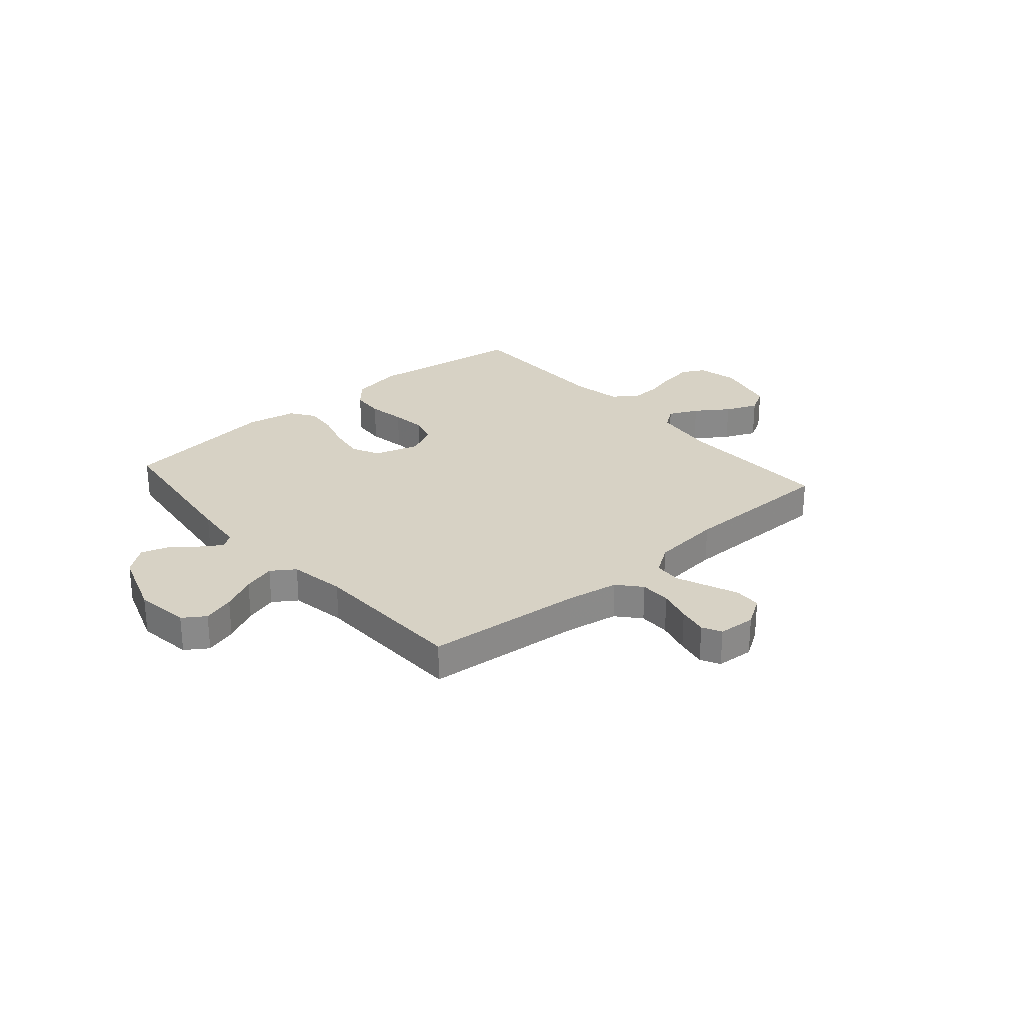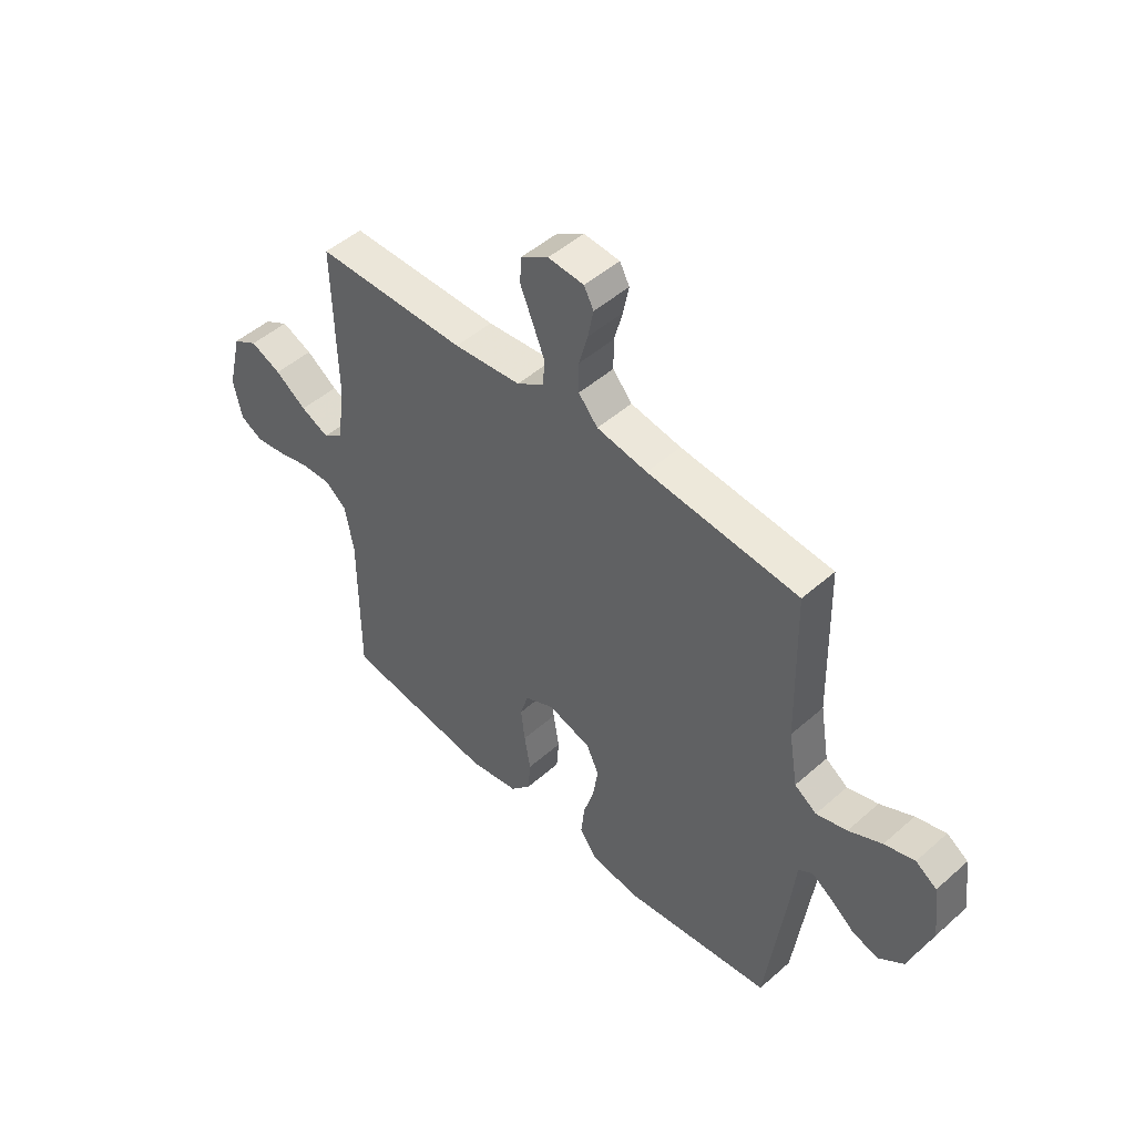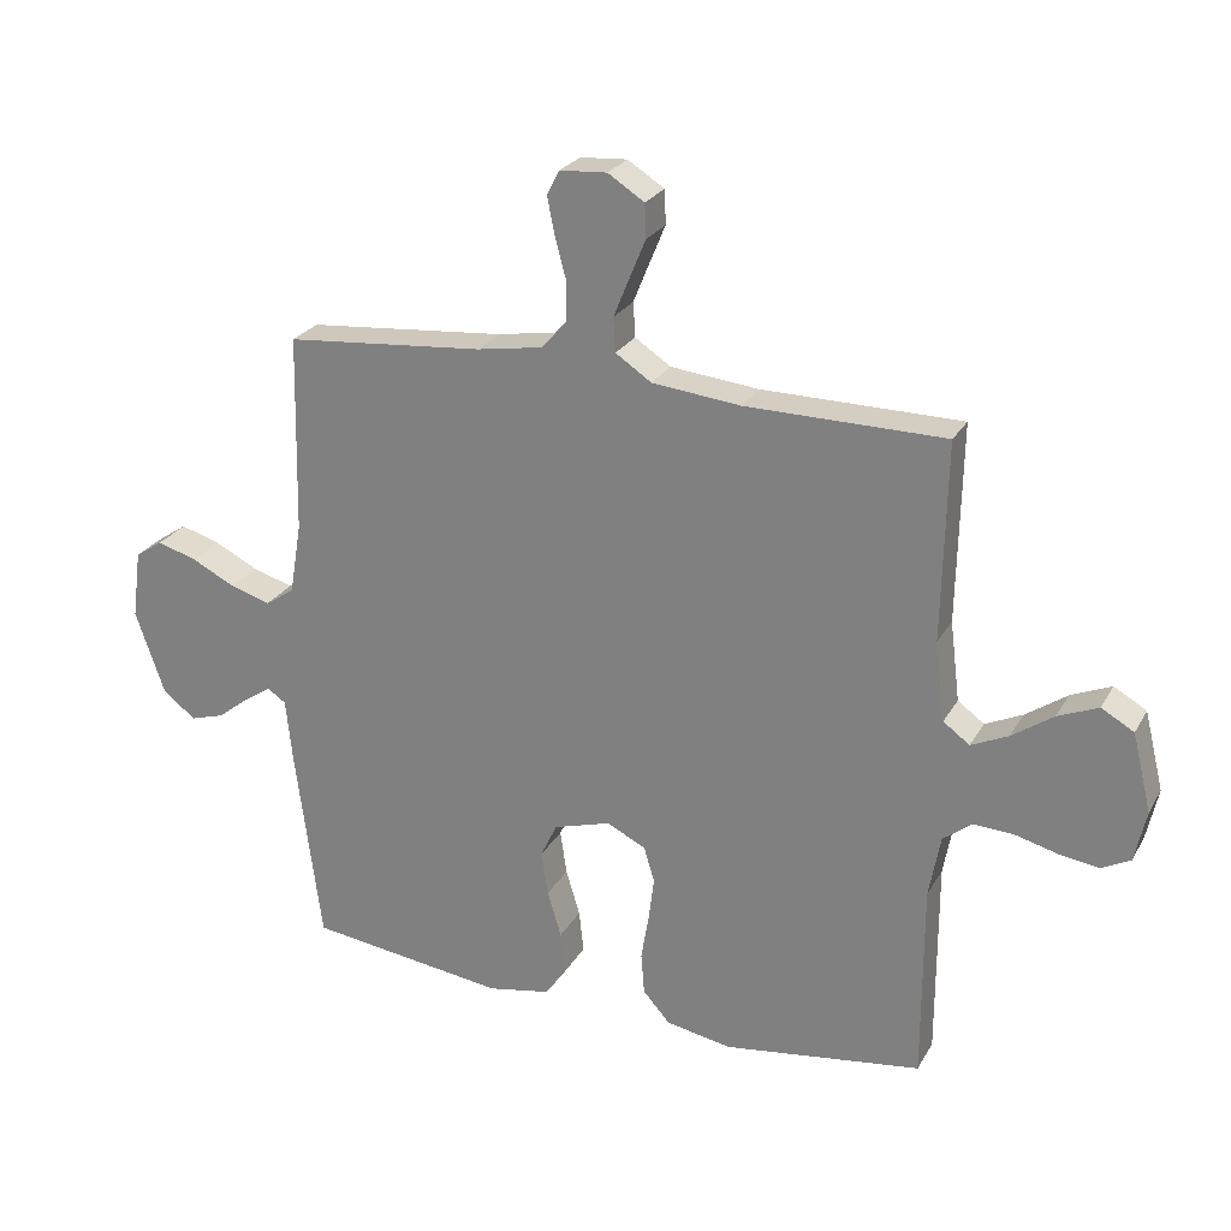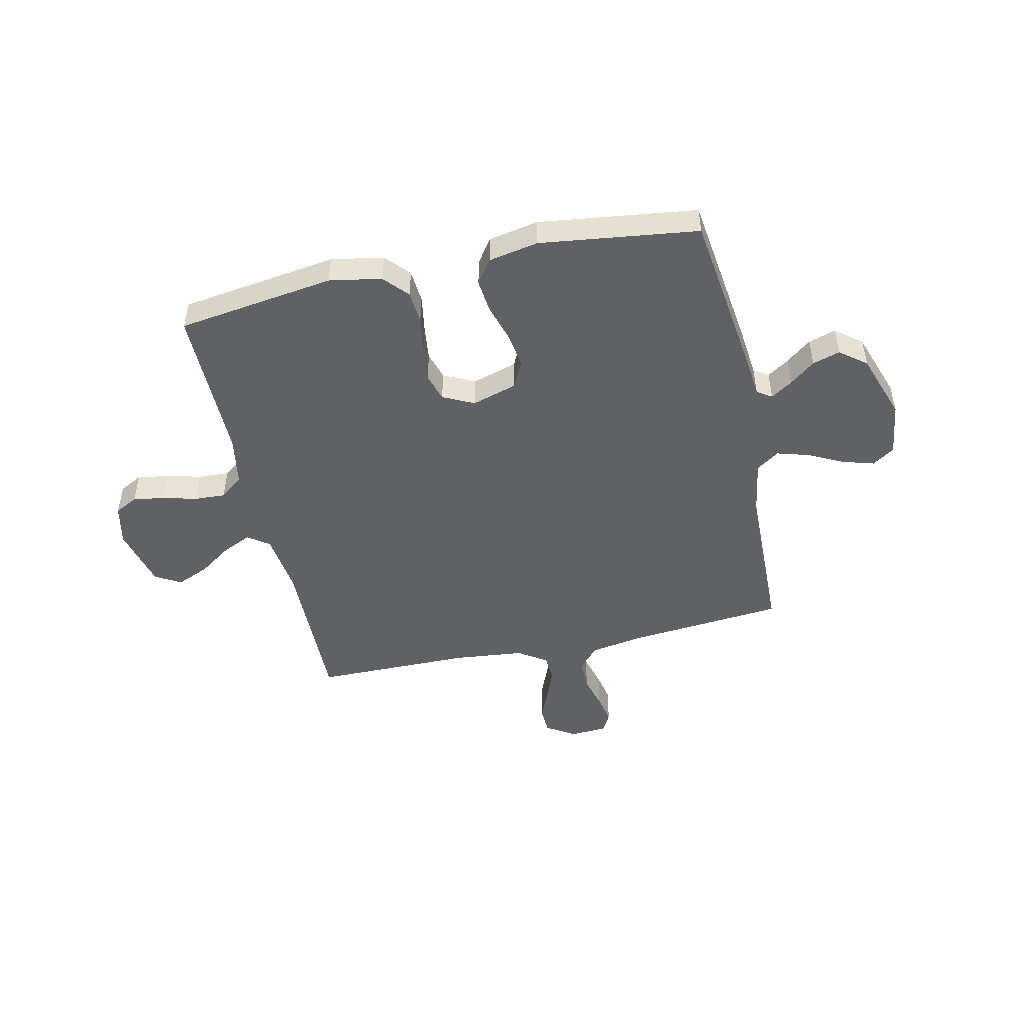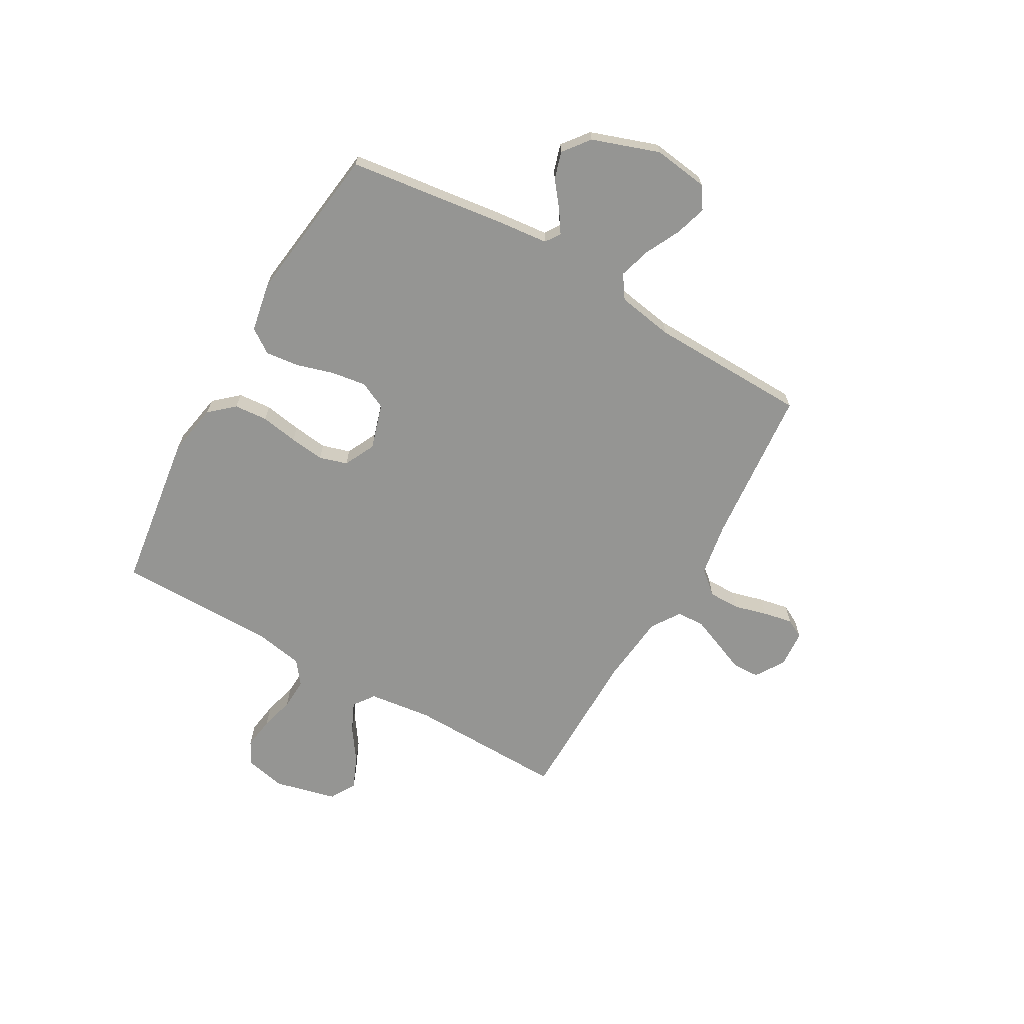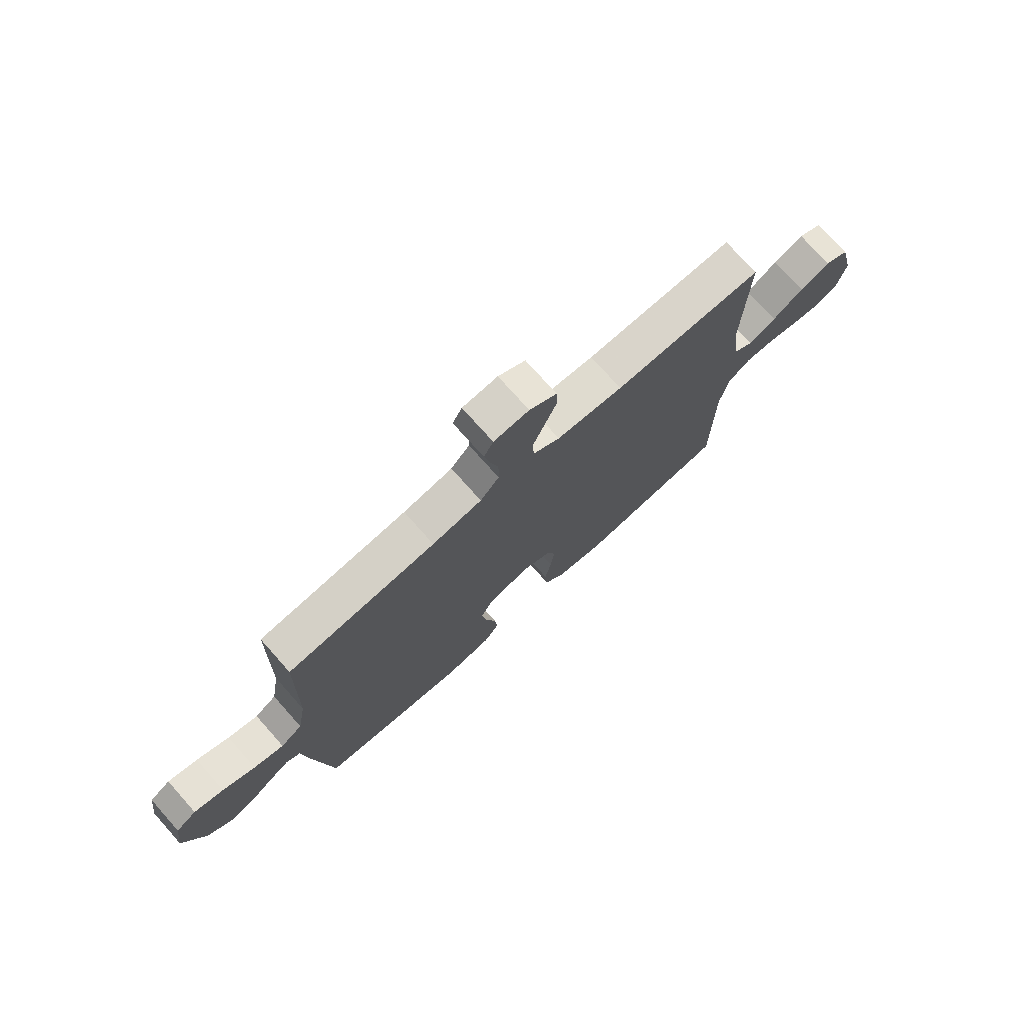
<metadata>
{"format":"obj","ext":"obj","renderer":"f3d","projection":"perspective","resolution":1024,"background":"white","views":[{"elev":27.2,"azim":-41.0,"up":"+Y"},{"elev":48.7,"azim":-134.4,"up":"+Z"},{"elev":25.1,"azim":23.4,"up":"+Z"},{"elev":-48.2,"azim":-167.5,"up":"+Y"},{"elev":-67.3,"azim":-119.7,"up":"+Y"},{"elev":75.1,"azim":-41.7,"up":"+Z"}]}
</metadata>
<code>
v -0.5 0.07 0.5
v -0.2 0.07 0.527
v -0.1 0.07 0.544
v -0.062 0.07 0.588
v -0.062 0.07 0.647
v -0.079 0.07 0.71
v -0.09 0.07 0.766
v -0.071 0.07 0.802
v 0 0.07 0.807
v 0.055 0.07 0.772
v 0.057 0.07 0.721
v 0.033 0.07 0.663
v 0.009 0.07 0.604
v 0.012 0.07 0.552
v 0.066 0.07 0.516
v 0.2 0.07 0.502
v 0.5 0.07 0.5
v 0.494 0.07 0.2
v 0.509 0.07 0.08
v 0.549 0.07 0.051
v 0.605 0.07 0.077
v 0.667 0.07 0.12
v 0.728 0.07 0.146
v 0.777 0.07 0.118
v 0.806 0.07 0
v 0.789 0.07 -0.078
v 0.745 0.07 -0.101
v 0.685 0.07 -0.092
v 0.62 0.07 -0.075
v 0.561 0.07 -0.072
v 0.517 0.07 -0.106
v 0.5 0.07 -0.2
v 0.5 0.07 -0.5
v 0.2 0.07 -0.542
v 0.101 0.07 -0.524
v 0.06 0.07 -0.478
v 0.055 0.07 -0.415
v 0.067 0.07 -0.344
v 0.075 0.07 -0.278
v 0.059 0.07 -0.225
v 0 0.07 -0.196
v -0.086 0.07 -0.222
v -0.111 0.07 -0.274
v -0.101 0.07 -0.341
v -0.08 0.07 -0.411
v -0.073 0.07 -0.475
v -0.105 0.07 -0.521
v -0.2 0.07 -0.539
v -0.5 0.07 -0.5
v -0.539 0.07 -0.2
v -0.549 0.07 -0.104
v -0.577 0.07 -0.085
v -0.618 0.07 -0.112
v -0.666 0.07 -0.15
v -0.718 0.07 -0.166
v -0.768 0.07 -0.127
v -0.812 0.07 0
v -0.798 0.07 0.104
v -0.756 0.07 0.132
v -0.696 0.07 0.114
v -0.63 0.07 0.081
v -0.569 0.07 0.063
v -0.525 0.07 0.093
v -0.507 0.07 0.2
v -0.5 0 0.5
v -0.2 0 0.527
v -0.1 0 0.544
v -0.062 0 0.588
v -0.062 0 0.647
v -0.079 0 0.71
v -0.09 0 0.766
v -0.071 0 0.802
v 0 0 0.807
v 0.055 0 0.772
v 0.057 0 0.721
v 0.033 0 0.663
v 0.009 0 0.604
v 0.012 0 0.552
v 0.066 0 0.516
v 0.2 0 0.502
v 0.5 0 0.5
v 0.494 0 0.2
v 0.509 0 0.08
v 0.549 0 0.051
v 0.605 0 0.077
v 0.667 0 0.12
v 0.728 0 0.146
v 0.777 0 0.118
v 0.806 0 0
v 0.789 0 -0.078
v 0.745 0 -0.101
v 0.685 0 -0.092
v 0.62 0 -0.075
v 0.561 0 -0.072
v 0.517 0 -0.106
v 0.5 0 -0.2
v 0.5 0 -0.5
v 0.2 0 -0.542
v 0.101 0 -0.524
v 0.06 0 -0.478
v 0.055 0 -0.415
v 0.067 0 -0.344
v 0.075 0 -0.278
v 0.059 0 -0.225
v 0 0 -0.196
v -0.086 0 -0.222
v -0.111 0 -0.274
v -0.101 0 -0.341
v -0.08 0 -0.411
v -0.073 0 -0.475
v -0.105 0 -0.521
v -0.2 0 -0.539
v -0.5 0 -0.5
v -0.539 0 -0.2
v -0.549 0 -0.104
v -0.577 0 -0.085
v -0.618 0 -0.112
v -0.666 0 -0.15
v -0.718 0 -0.166
v -0.768 0 -0.127
v -0.812 0 0
v -0.798 0 0.104
v -0.756 0 0.132
v -0.696 0 0.114
v -0.63 0 0.081
v -0.569 0 0.063
v -0.525 0 0.093
v -0.507 0 0.2
f 59 60 61
f 58 59 61
f 57 58 61
f 56 57 61
f 55 56 61
f 54 55 61
f 53 54 61
f 52 53 61 62
f 51 52 62 63
f 51 63 64
f 50 51 64
f 49 50 64
f 48 49 64
f 47 48 64
f 46 47 64
f 45 46 64
f 44 45 64
f 36 37 38
f 35 36 38
f 34 35 38
f 33 34 38
f 32 33 38
f 31 32 38 39
f 30 31 39 40
f 27 28 29
f 26 27 29
f 25 26 29
f 24 25 29
f 23 24 29
f 22 23 29
f 21 22 29
f 20 21 29 30
f 30 40 41
f 20 30 41
f 19 20 41
f 16 17 18
f 19 41 42
f 18 19 42
f 16 18 42
f 15 16 42
f 10 11 12
f 9 10 12
f 8 9 12
f 7 8 12
f 6 7 12
f 5 6 12
f 4 5 12 13
f 3 4 13 14
f 64 1 2
f 15 42 43
f 14 15 43
f 3 14 43
f 2 3 43
f 64 2 43
f 43 44 64
f 125 124 123
f 125 123 122
f 125 122 121
f 125 121 120
f 125 120 119
f 125 119 118
f 125 118 117
f 126 125 117 116
f 127 126 116 115
f 128 127 115
f 128 115 114
f 128 114 113
f 128 113 112
f 128 112 111
f 128 111 110
f 128 110 109
f 128 109 108
f 102 101 100
f 102 100 99
f 102 99 98
f 102 98 97
f 102 97 96
f 103 102 96 95
f 104 103 95 94
f 93 92 91
f 93 91 90
f 93 90 89
f 93 89 88
f 93 88 87
f 93 87 86
f 93 86 85
f 94 93 85 84
f 105 104 94
f 105 94 84
f 105 84 83
f 82 81 80
f 106 105 83
f 106 83 82
f 106 82 80
f 106 80 79
f 76 75 74
f 76 74 73
f 76 73 72
f 76 72 71
f 76 71 70
f 76 70 69
f 77 76 69 68
f 78 77 68 67
f 66 65 128
f 107 106 79
f 107 79 78
f 107 78 67
f 107 67 66
f 107 66 128
f 128 108 107
f 1 65 66 2
f 2 66 67 3
f 3 67 68 4
f 4 68 69 5
f 5 69 70 6
f 6 70 71 7
f 7 71 72 8
f 8 72 73 9
f 9 73 74 10
f 10 74 75 11
f 11 75 76 12
f 12 76 77 13
f 13 77 78 14
f 14 78 79 15
f 15 79 80 16
f 16 80 81 17
f 17 81 82 18
f 18 82 83 19
f 19 83 84 20
f 20 84 85 21
f 21 85 86 22
f 22 86 87 23
f 23 87 88 24
f 24 88 89 25
f 25 89 90 26
f 26 90 91 27
f 27 91 92 28
f 28 92 93 29
f 29 93 94 30
f 30 94 95 31
f 31 95 96 32
f 32 96 97 33
f 33 97 98 34
f 34 98 99 35
f 35 99 100 36
f 36 100 101 37
f 37 101 102 38
f 38 102 103 39
f 39 103 104 40
f 40 104 105 41
f 41 105 106 42
f 42 106 107 43
f 43 107 108 44
f 44 108 109 45
f 45 109 110 46
f 46 110 111 47
f 47 111 112 48
f 48 112 113 49
f 49 113 114 50
f 50 114 115 51
f 51 115 116 52
f 52 116 117 53
f 53 117 118 54
f 54 118 119 55
f 55 119 120 56
f 56 120 121 57
f 57 121 122 58
f 58 122 123 59
f 59 123 124 60
f 60 124 125 61
f 61 125 126 62
f 62 126 127 63
f 63 127 128 64
f 64 128 65 1

</code>
